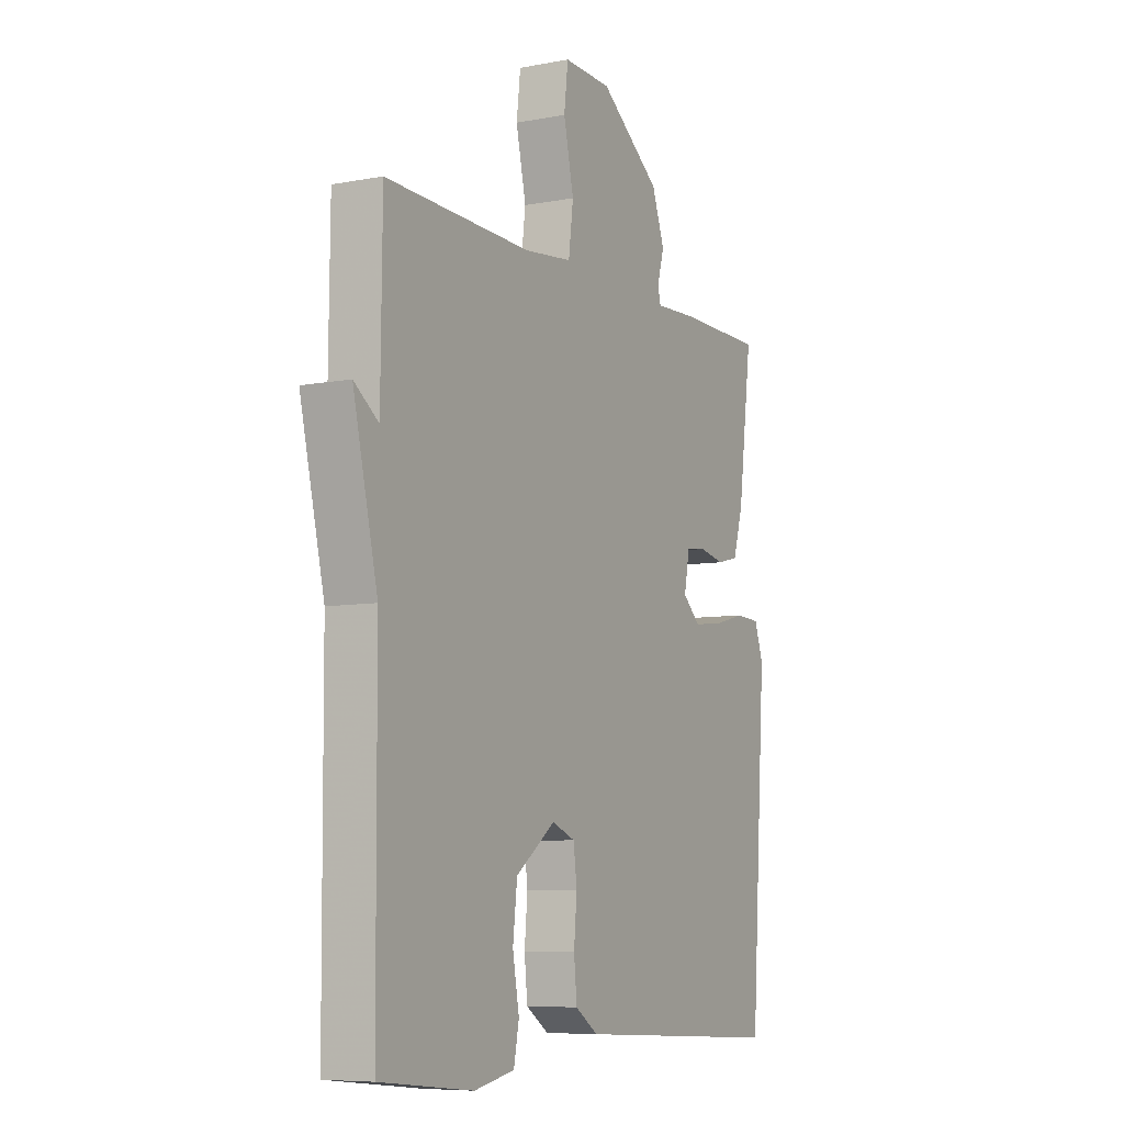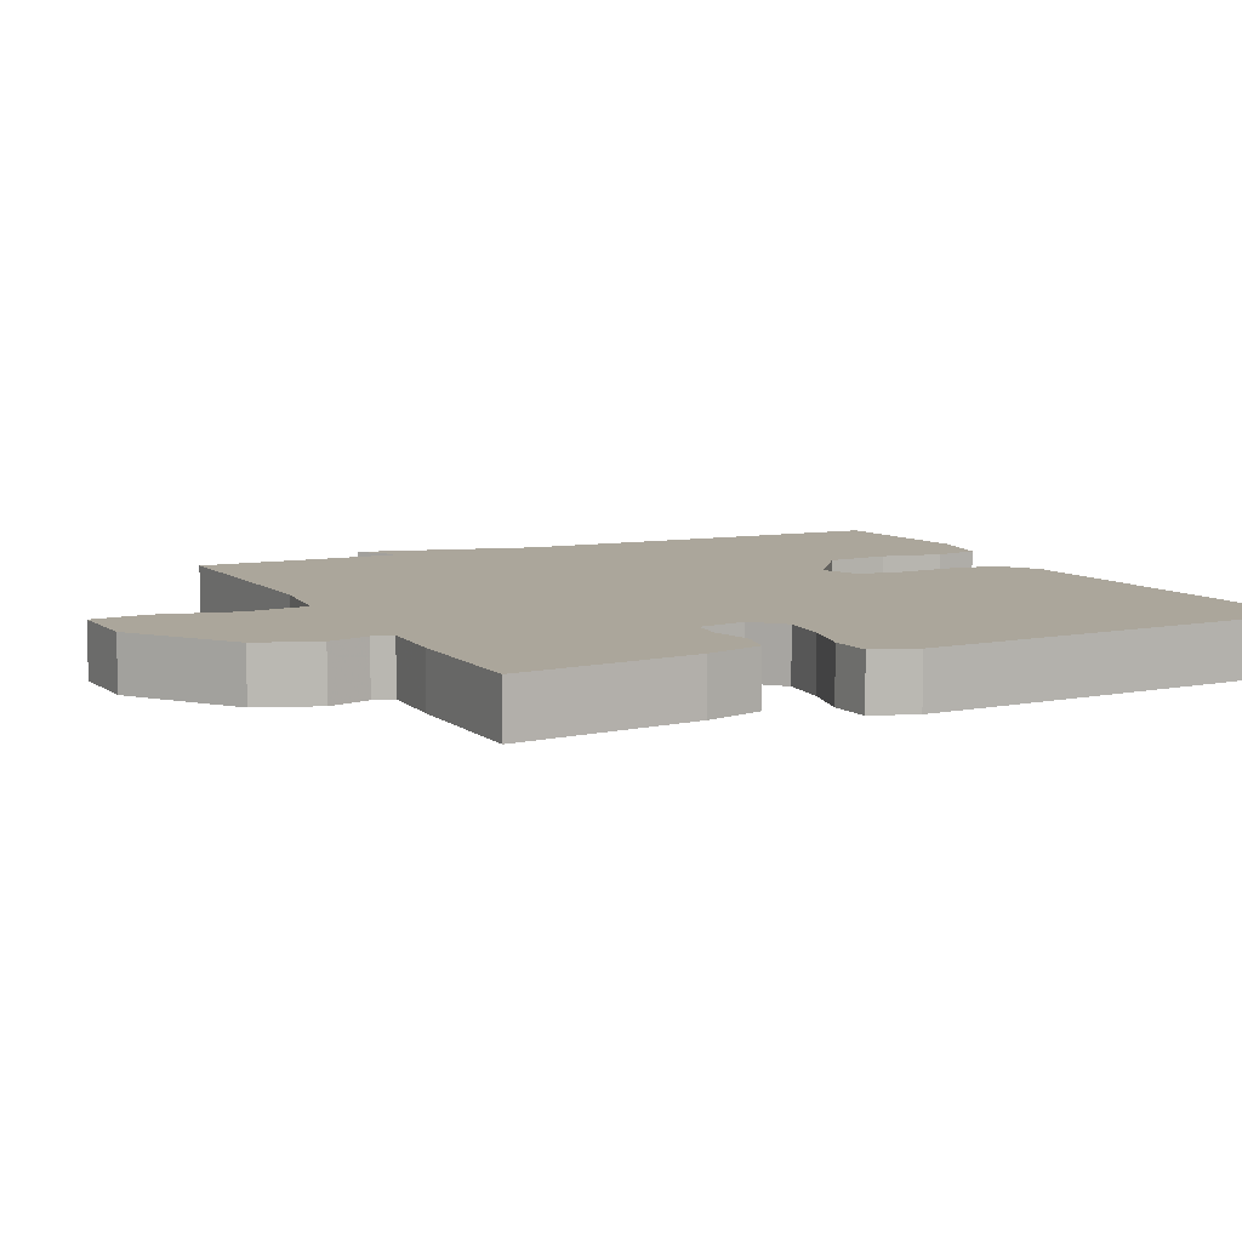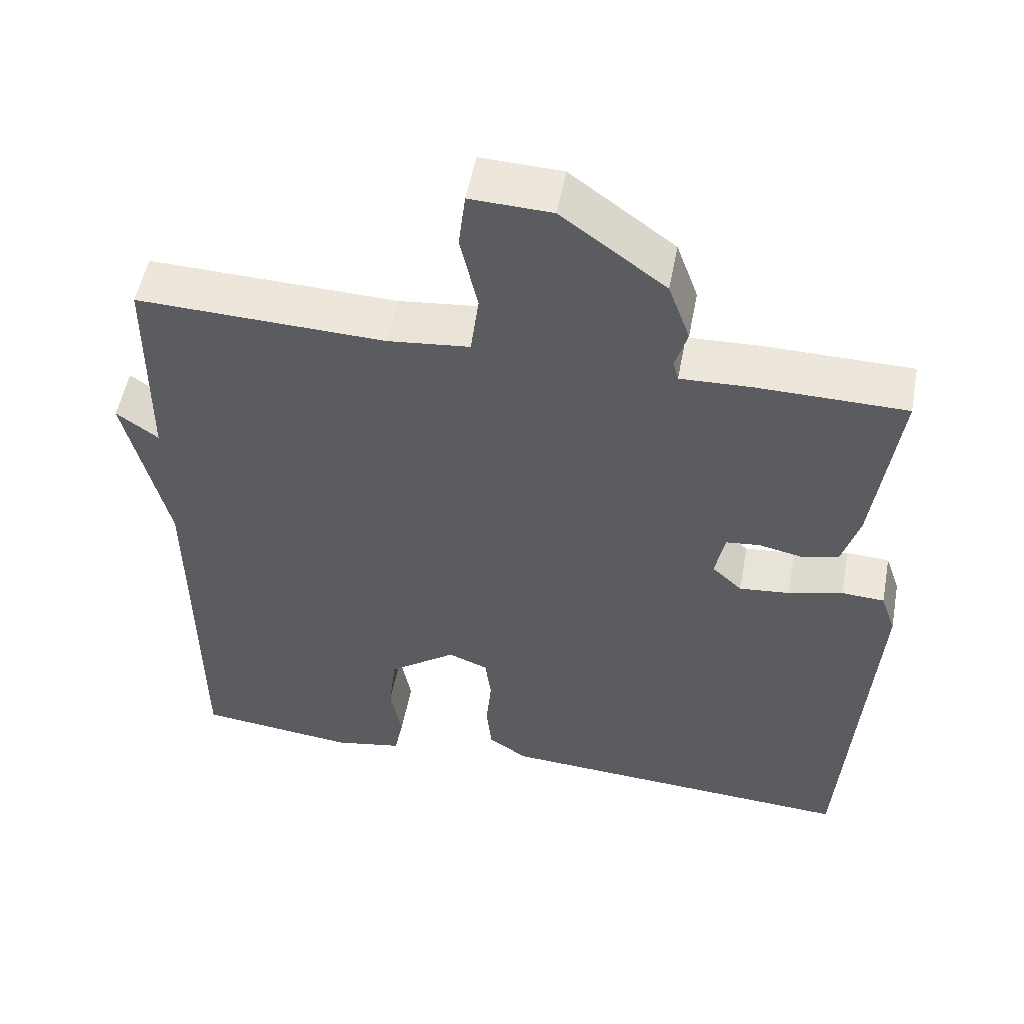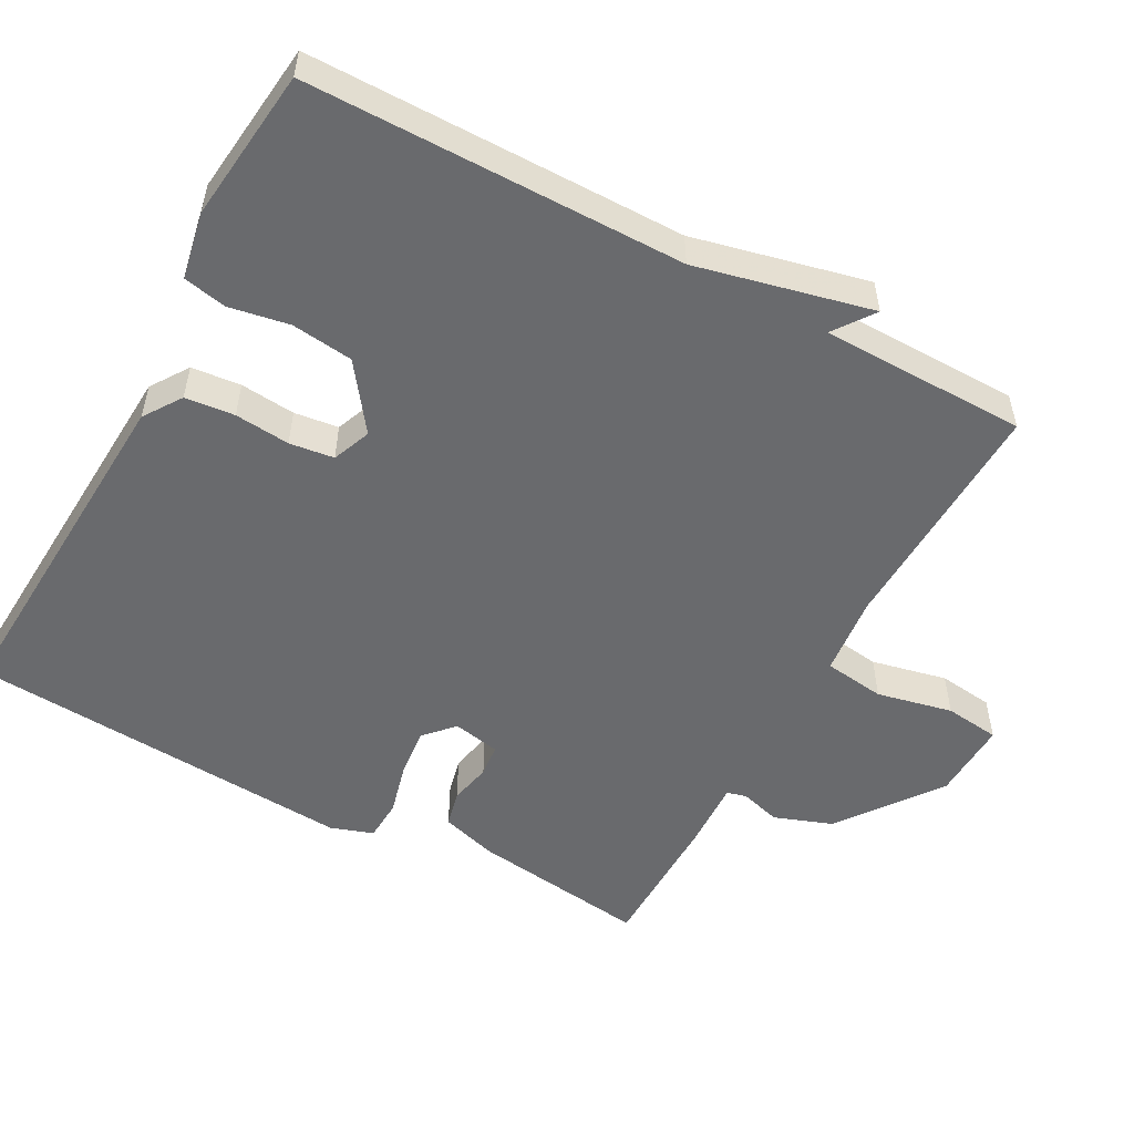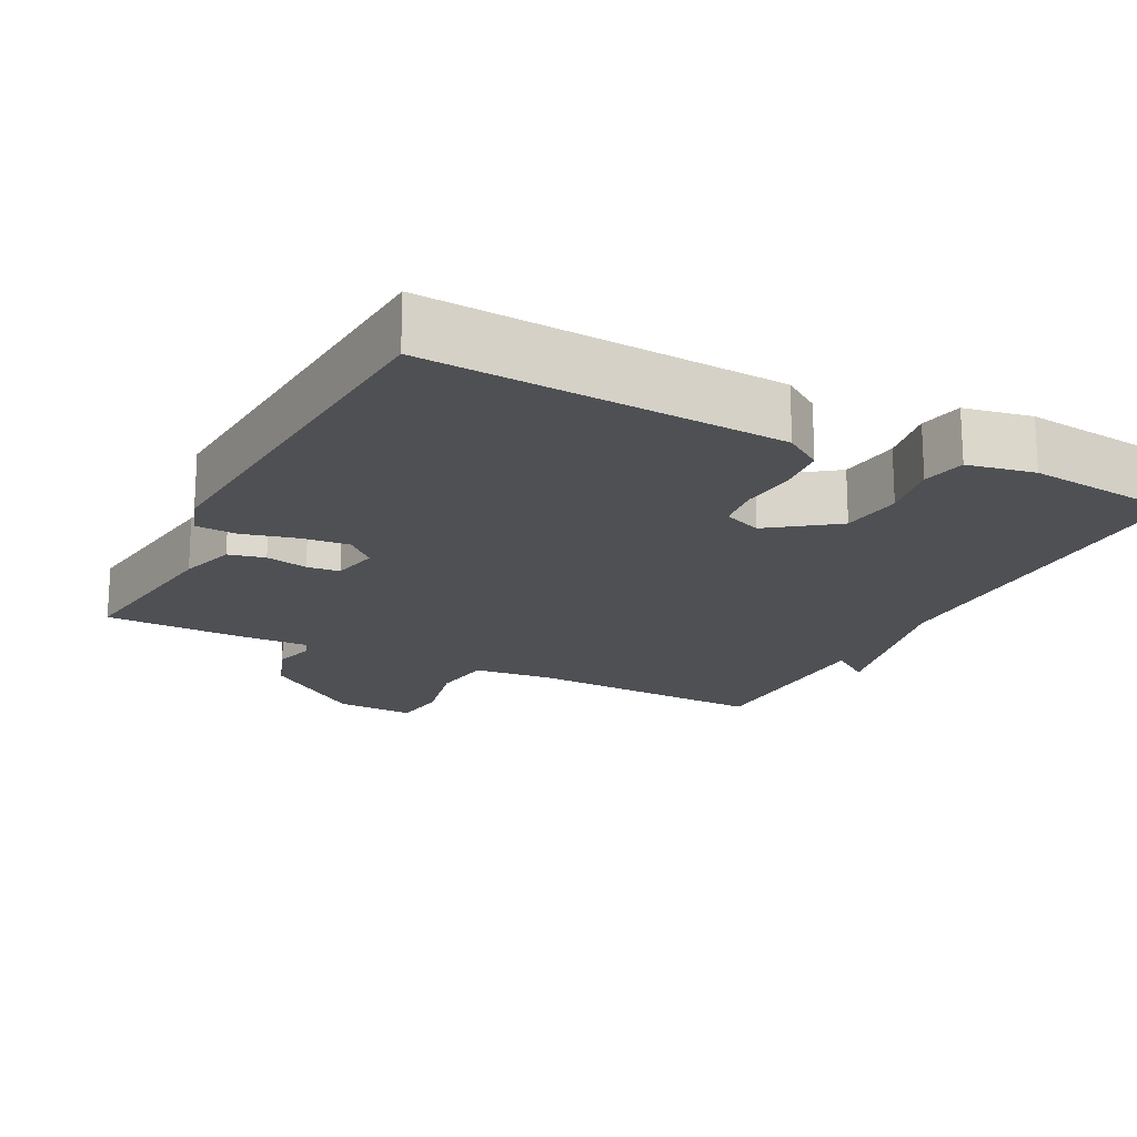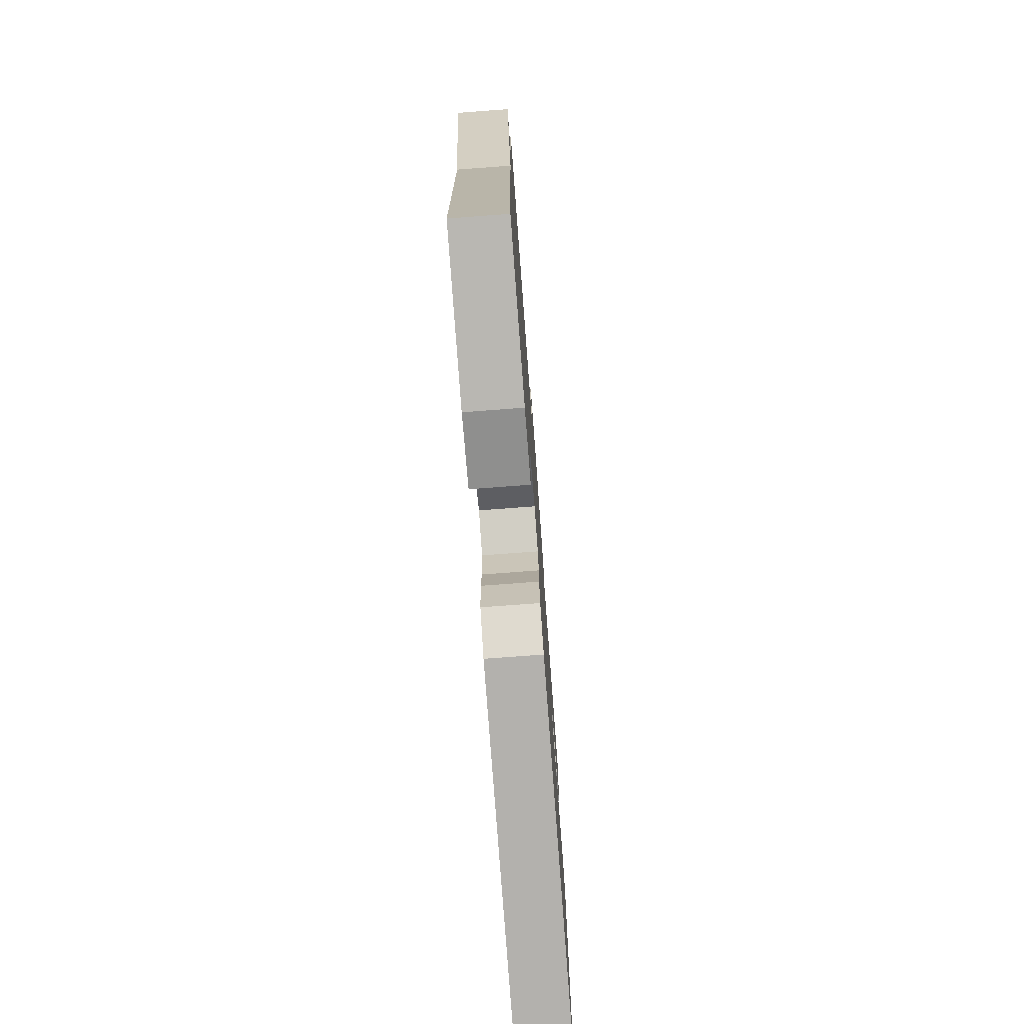
<metadata>
{"format":"obj","ext":"obj","renderer":"f3d","projection":"perspective","resolution":1024,"background":"white","views":[{"elev":-7.5,"azim":-61.7,"up":"+Z"},{"elev":8.0,"azim":64.1,"up":"+Y"},{"elev":52.9,"azim":10.7,"up":"+Z"},{"elev":-53.0,"azim":-118.6,"up":"+Y"},{"elev":-18.7,"azim":152.8,"up":"+Y"},{"elev":-76.1,"azim":-85.7,"up":"+Z"}]}
</metadata>
<code>
v -0.5 0.07 -0.5
v -0.503 0.07 0.017
v -0.559 0.07 0.257
v -0.503 0.07 0.217
v -0.5 0.07 0.5
v -0.168 0.07 0.49
v -0.058 0.07 0.502
v -0.047 0.07 0.586
v -0.07 0.07 0.69
v -0.061 0.07 0.766
v 0.048 0.07 0.762
v 0.187 0.07 0.66
v 0.216 0.07 0.58
v 0.2 0.07 0.525
v 0.207 0.07 0.498
v 0.303 0.07 0.502
v 0.5 0.07 0.5
v 0.468 0.07 0.255
v 0.445 0.07 0.178
v 0.395 0.07 0.166
v 0.337 0.07 0.178
v 0.292 0.07 0.173
v 0.279 0.07 0.108
v 0.319 0.07 0.071
v 0.386 0.07 0.078
v 0.459 0.07 0.097
v 0.516 0.07 0.094
v 0.536 0.07 0.036
v 0.5 0.07 -0.5
v 0.014 0.07 -0.473
v -0.038 0.07 -0.438
v -0.045 0.07 -0.37
v -0.038 0.07 -0.294
v -0.046 0.07 -0.233
v -0.099 0.07 -0.212
v -0.189 0.07 -0.278
v -0.199 0.07 -0.363
v -0.184 0.07 -0.445
v -0.196 0.07 -0.505
v -0.288 0.07 -0.523
v -0.5 0 -0.5
v -0.503 0 0.017
v -0.559 0 0.257
v -0.503 0 0.217
v -0.5 0 0.5
v -0.168 0 0.49
v -0.058 0 0.502
v -0.047 0 0.586
v -0.07 0 0.69
v -0.061 0 0.766
v 0.048 0 0.762
v 0.187 0 0.66
v 0.216 0 0.58
v 0.2 0 0.525
v 0.207 0 0.498
v 0.303 0 0.502
v 0.5 0 0.5
v 0.468 0 0.255
v 0.445 0 0.178
v 0.395 0 0.166
v 0.337 0 0.178
v 0.292 0 0.173
v 0.279 0 0.108
v 0.319 0 0.071
v 0.386 0 0.078
v 0.459 0 0.097
v 0.516 0 0.094
v 0.536 0 0.036
v 0.5 0 -0.5
v 0.014 0 -0.473
v -0.038 0 -0.438
v -0.045 0 -0.37
v -0.038 0 -0.294
v -0.046 0 -0.233
v -0.099 0 -0.212
v -0.189 0 -0.278
v -0.199 0 -0.363
v -0.184 0 -0.445
v -0.196 0 -0.505
v -0.288 0 -0.523
f 40 1 2
f 39 40 2
f 38 39 2
f 37 38 2
f 2 3 4
f 37 2 4
f 36 37 4
f 4 5 6
f 36 4 6
f 35 36 6
f 34 35 6 7
f 33 34 7 8
f 31 32 33
f 30 31 33
f 29 30 33
f 28 29 33
f 27 28 33
f 26 27 33
f 25 26 33
f 24 25 33
f 23 24 33
f 22 23 33 8
f 9 10 11
f 8 9 11
f 22 8 11
f 21 22 11
f 19 20 21
f 18 19 21
f 17 18 21
f 16 17 21
f 15 16 21
f 15 21 11
f 14 15 11
f 11 12 13 14
f 42 41 80
f 42 80 79
f 42 79 78
f 42 78 77
f 44 43 42
f 44 42 77
f 44 77 76
f 46 45 44
f 46 44 76
f 46 76 75
f 47 46 75 74
f 48 47 74 73
f 73 72 71
f 73 71 70
f 73 70 69
f 73 69 68
f 73 68 67
f 73 67 66
f 73 66 65
f 73 65 64
f 73 64 63
f 48 73 63 62
f 51 50 49
f 51 49 48
f 51 48 62
f 51 62 61
f 61 60 59
f 61 59 58
f 61 58 57
f 61 57 56
f 61 56 55
f 51 61 55
f 51 55 54
f 54 53 52 51
f 1 41 42 2
f 2 42 43 3
f 3 43 44 4
f 4 44 45 5
f 5 45 46 6
f 6 46 47 7
f 7 47 48 8
f 8 48 49 9
f 9 49 50 10
f 10 50 51 11
f 11 51 52 12
f 12 52 53 13
f 13 53 54 14
f 14 54 55 15
f 15 55 56 16
f 16 56 57 17
f 17 57 58 18
f 18 58 59 19
f 19 59 60 20
f 20 60 61 21
f 21 61 62 22
f 22 62 63 23
f 23 63 64 24
f 24 64 65 25
f 25 65 66 26
f 26 66 67 27
f 27 67 68 28
f 28 68 69 29
f 29 69 70 30
f 30 70 71 31
f 31 71 72 32
f 32 72 73 33
f 33 73 74 34
f 34 74 75 35
f 35 75 76 36
f 36 76 77 37
f 37 77 78 38
f 38 78 79 39
f 39 79 80 40
f 40 80 41 1

</code>
